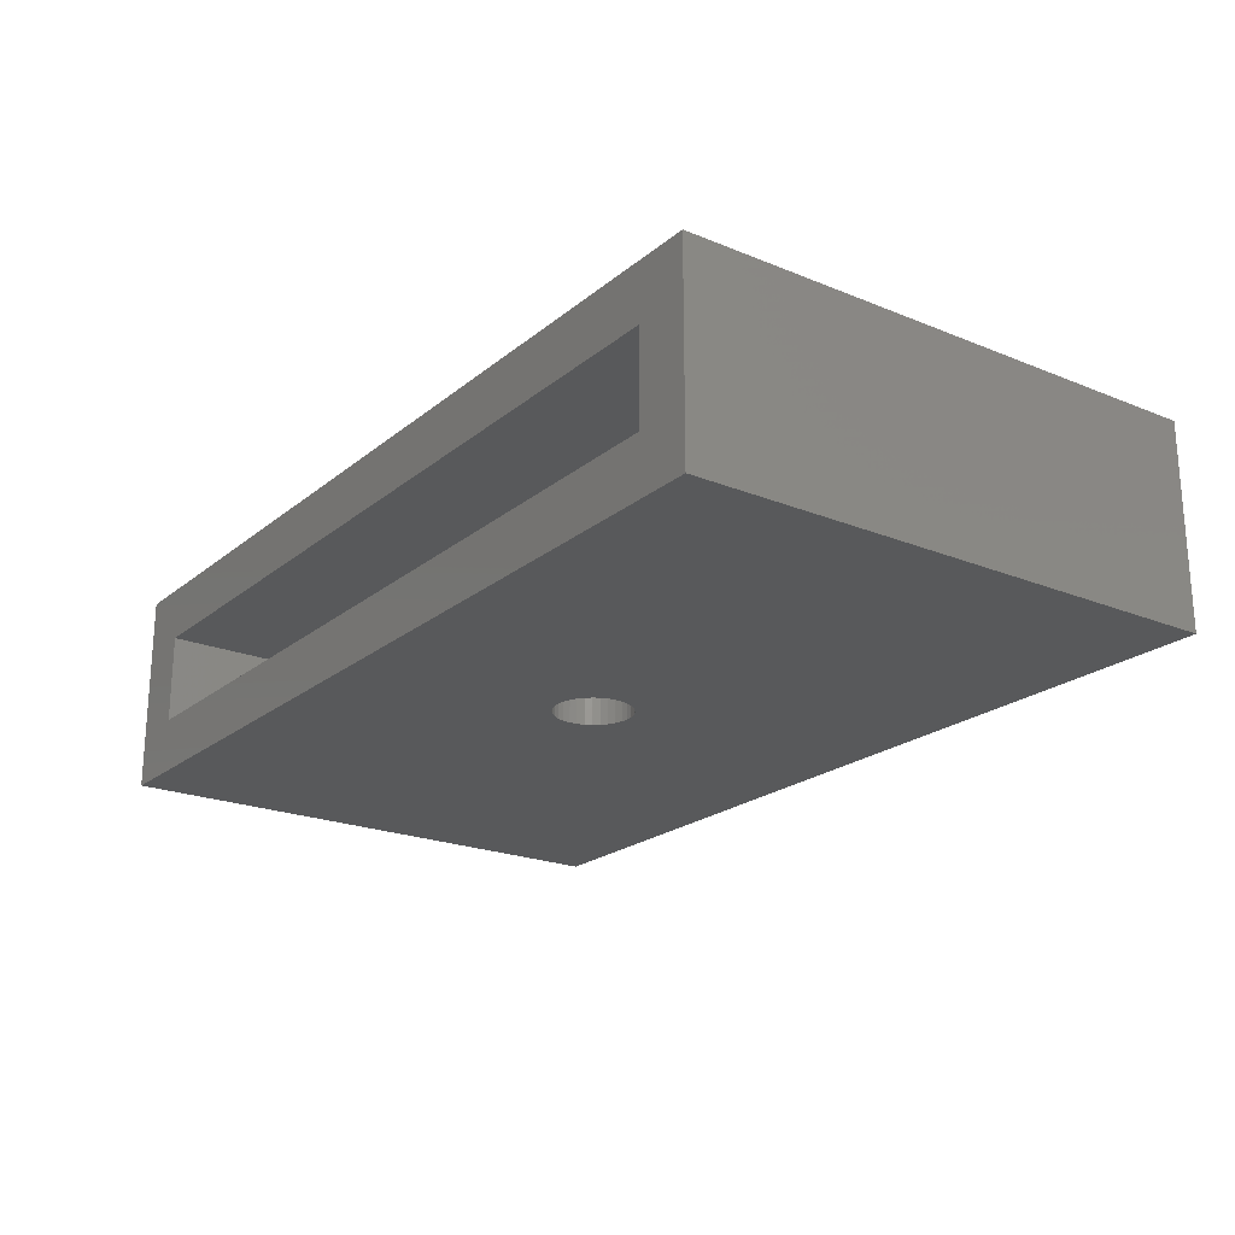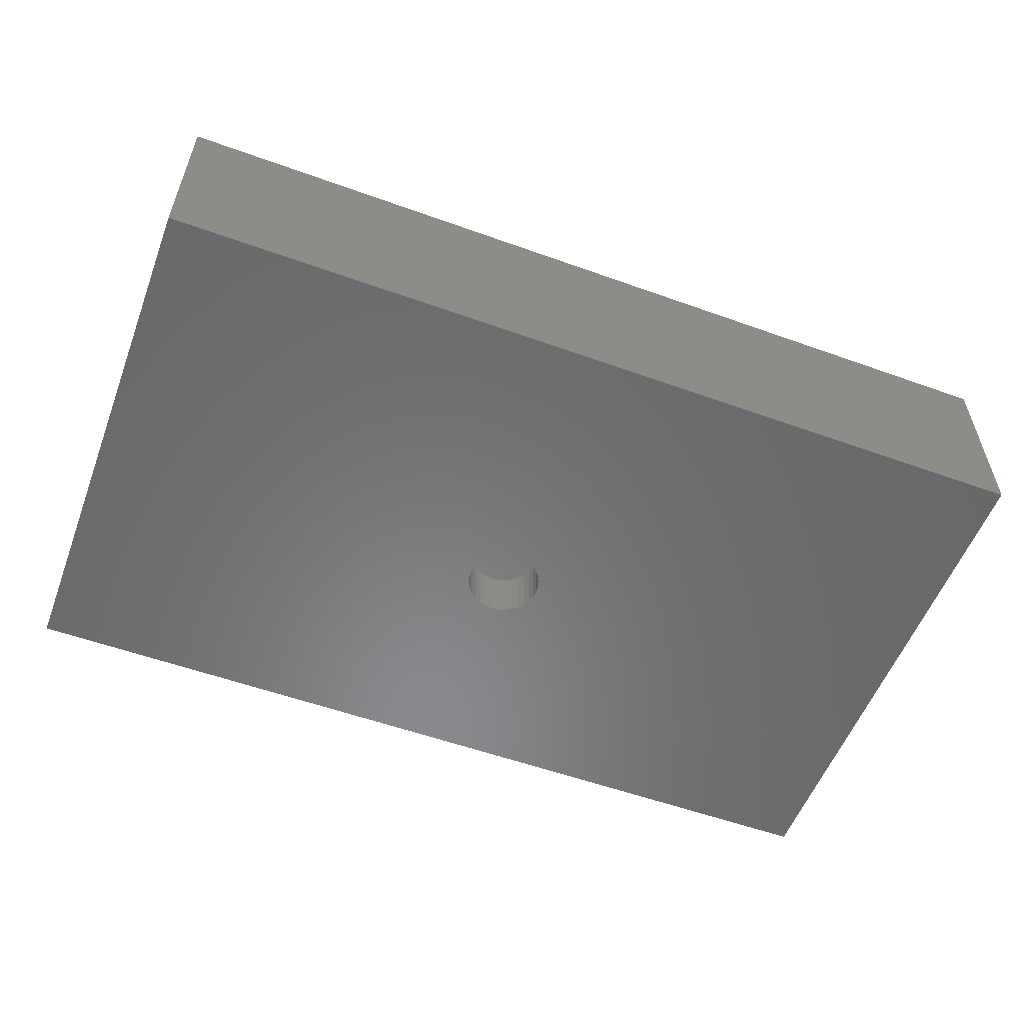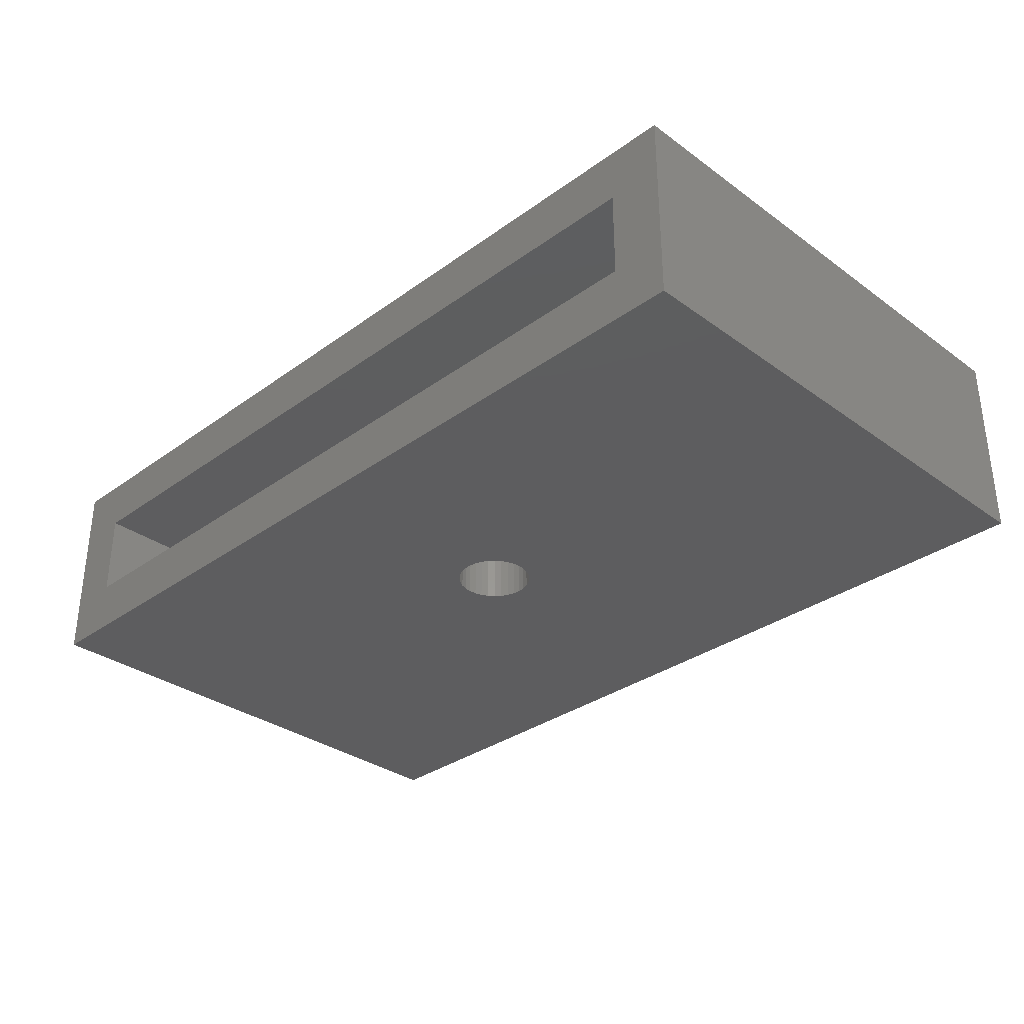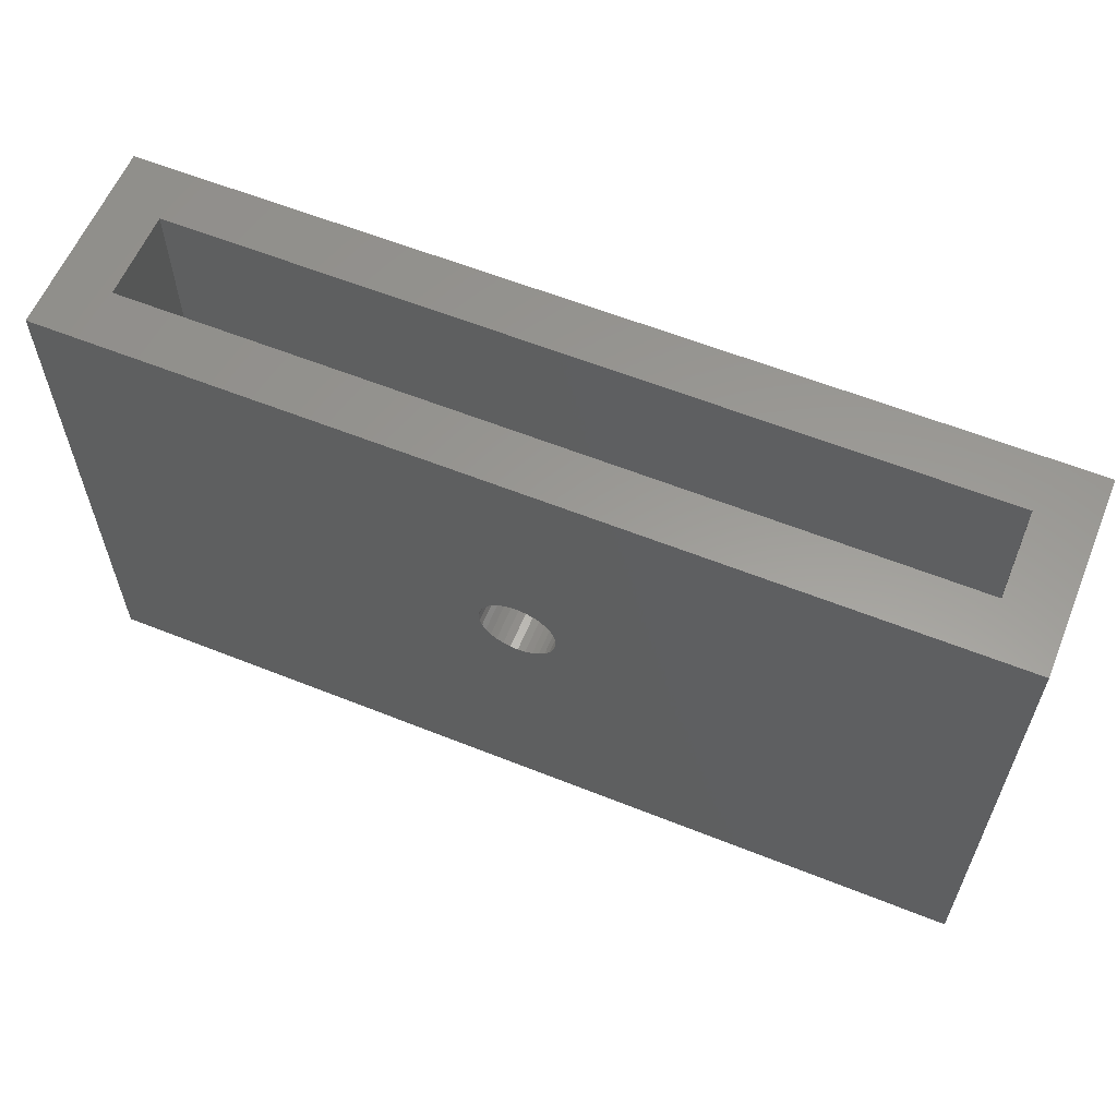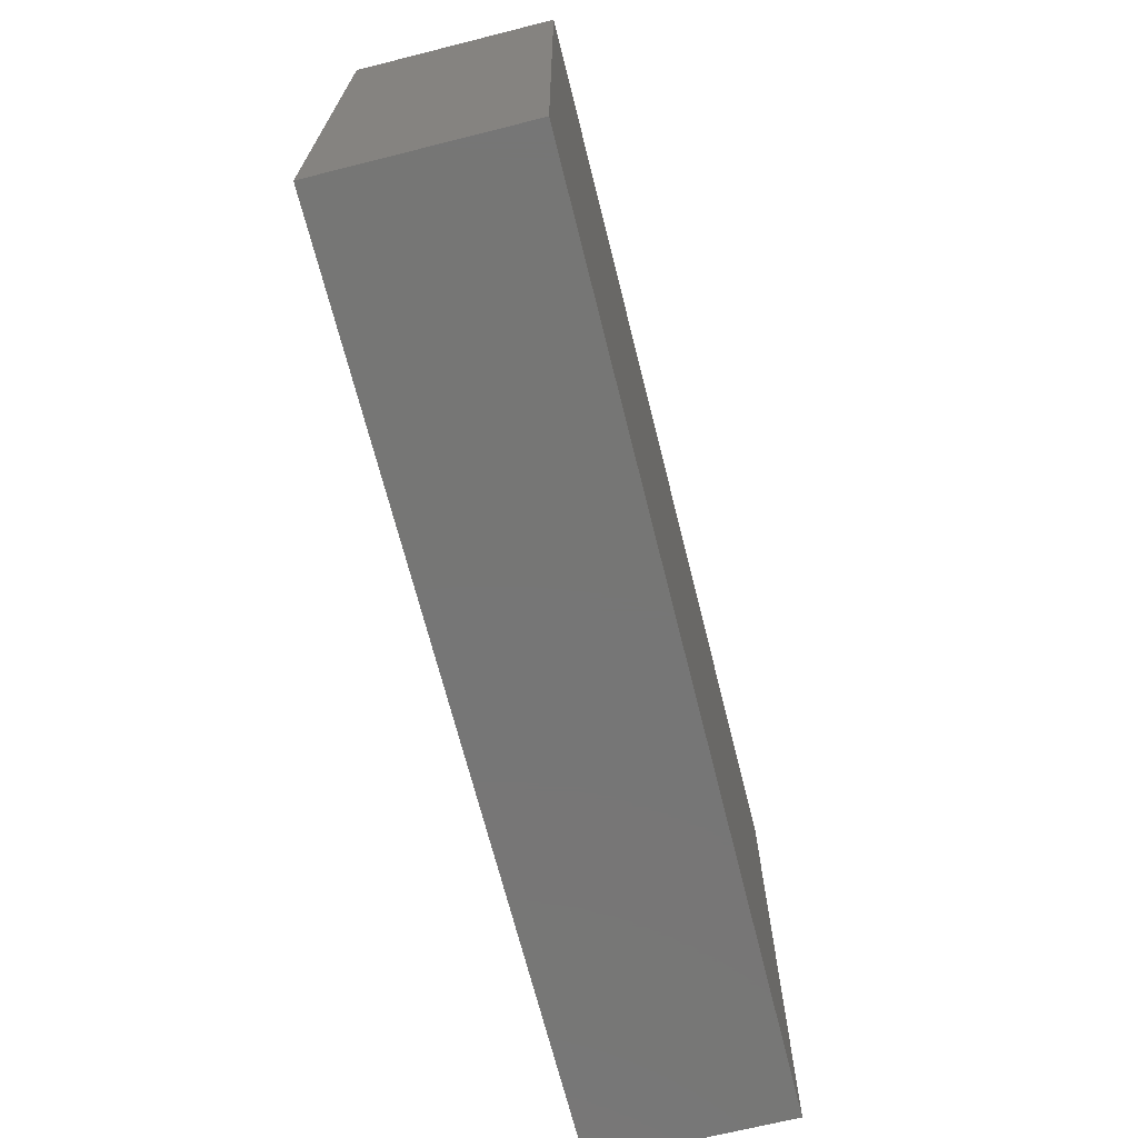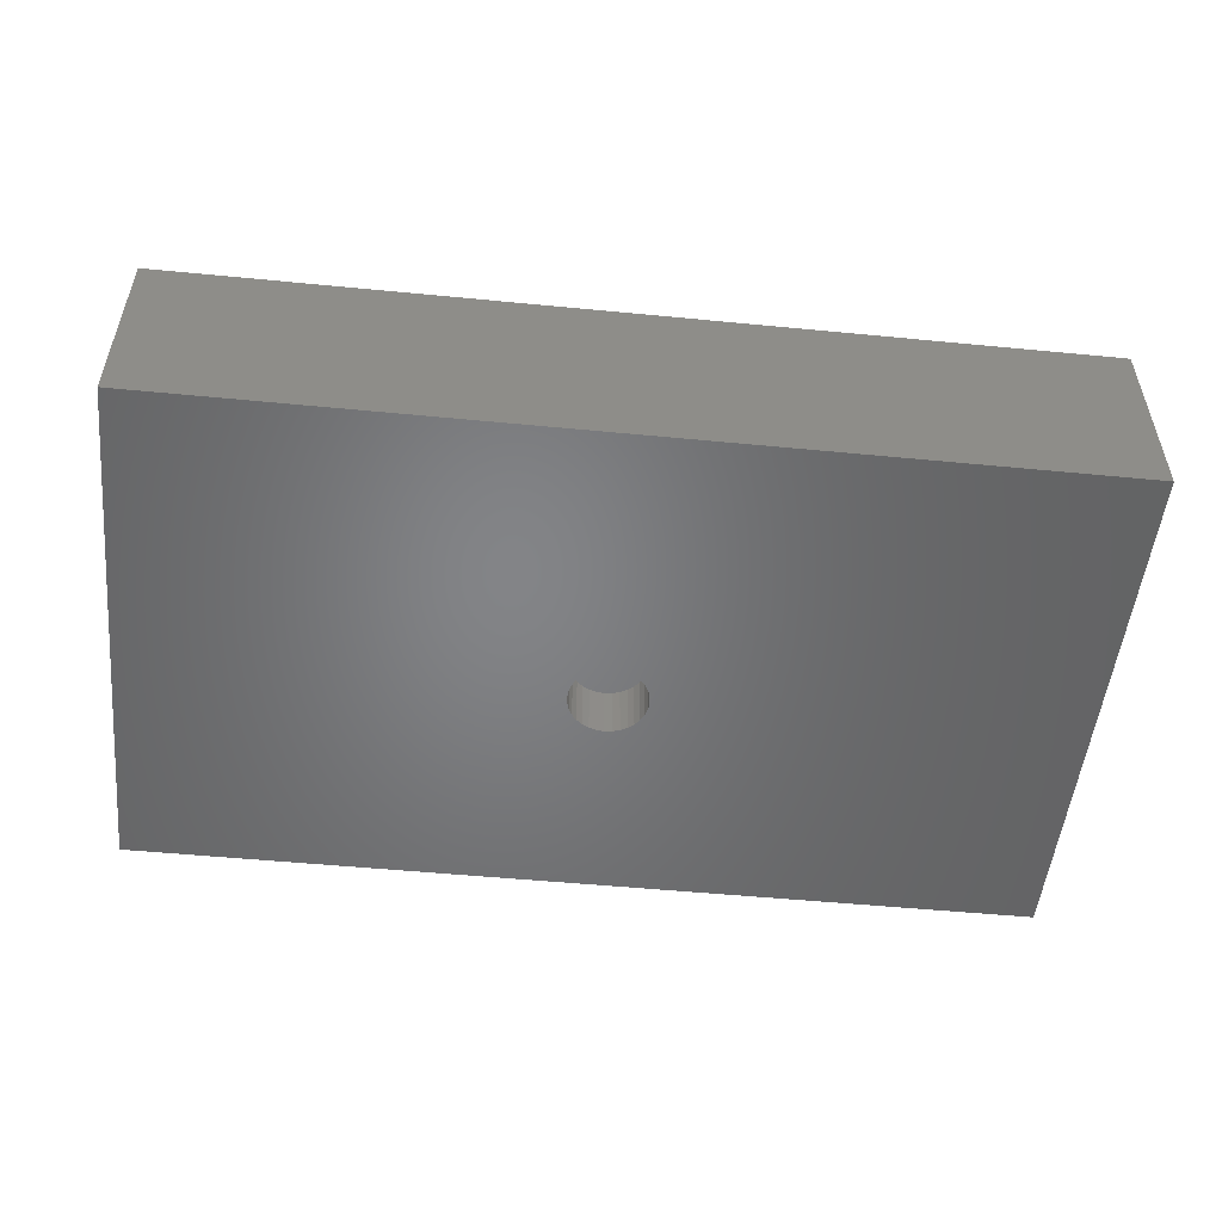
<metadata>
{"format":"stl","ext":"stl","renderer":"f3d","projection":"perspective","resolution":1024,"background":"white","views":[{"elev":-21.6,"azim":-125.7,"up":"+Z"},{"elev":-55.6,"azim":-20.7,"up":"+Z"},{"elev":-32.7,"azim":-135.0,"up":"+Z"},{"elev":59.8,"azim":-157.7,"up":"+Y"},{"elev":-68.7,"azim":-75.9,"up":"+Y"},{"elev":-51.7,"azim":-6.0,"up":"+Z"}]}
</metadata>
<code>
# stl→obj: 144 verts, 288 faces
v 0.0007401 0.07105 0.1719
v -0.01312 0.06969 0.1797
v -0.01312 0.06969 0.1719
v -0.02645 0.06564 0.1797
v -0.02645 0.06564 0.1719
v -0.03873 0.05908 0.1797
v -0.03873 0.05908 0.1719
v -0.0495 0.05024 0.1797
v -0.0495 0.05024 0.1719
v -0.05834 0.03947 0.1797
v -0.05834 0.03947 0.1719
v -0.0649 0.02719 0.1797
v -0.0649 0.02719 0.1719
v -0.06895 0.01386 0.1797
v -0.06895 0.01386 0.1719
v -0.07031 8.701e-18 0.1797
v -0.07031 8.701e-18 0.1719
v 0.0007401 0.07105 0.1797
v 0.0146 0.06969 0.1719
v 0.0146 0.06969 0.1797
v 0.02793 0.06564 0.1719
v 0.02793 0.06564 0.1797
v 0.04021 0.05908 0.1719
v 0.04021 0.05908 0.1797
v 0.05098 0.05024 0.1719
v 0.05098 0.05024 0.1797
v 0.05982 0.03947 0.1719
v 0.05982 0.03947 0.1797
v 0.06638 0.02719 0.1719
v 0.06638 0.02719 0.1797
v 0.07043 0.01386 0.1719
v 0.07043 0.01386 0.1797
v 0.07179 0 0.1719
v 0.07179 0 0.1797
v 0.0007401 0.07105 -0.09375
v -0.01312 0.06969 0.007812
v -0.01312 0.06969 -0.09375
v -0.02645 0.06564 0.007812
v -0.02645 0.06564 -0.09375
v -0.03873 0.05908 0.007812
v -0.03873 0.05908 -0.09375
v -0.0495 0.05024 0.007812
v -0.0495 0.05024 -0.09375
v -0.05834 0.03947 0.007812
v -0.05834 0.03947 -0.09375
v -0.0649 0.02719 0.007812
v -0.0649 0.02719 -0.09375
v -0.06895 0.01386 0.007812
v -0.06895 0.01386 -0.09375
v -0.07031 8.701e-18 0.007812
v -0.07031 8.701e-18 -0.09375
v 0.0007401 0.07105 0.007812
v 0.0146 0.06969 -0.09375
v 0.0146 0.06969 0.007812
v 0.02793 0.06564 -0.09375
v 0.02793 0.06564 0.007812
v 0.04021 0.05908 -0.09375
v 0.04021 0.05908 0.007812
v 0.05098 0.05024 -0.09375
v 0.05098 0.05024 0.007812
v 0.05982 0.03947 -0.09375
v 0.05982 0.03947 0.007812
v 0.06638 0.02719 -0.09375
v 0.06638 0.02719 0.007812
v 0.07043 0.01386 -0.09375
v 0.07043 0.01386 0.007812
v 0.07179 0 -0.09375
v 0.07179 0 0.007812
v 0.0007401 -0.07105 0.1719
v 0.0146 -0.06969 0.1797
v 0.0146 -0.06969 0.1719
v 0.02793 -0.06564 0.1797
v 0.02793 -0.06564 0.1719
v 0.04021 -0.05908 0.1797
v 0.04021 -0.05908 0.1719
v 0.05098 -0.05024 0.1797
v 0.05098 -0.05024 0.1719
v 0.05982 -0.03947 0.1797
v 0.05982 -0.03947 0.1719
v 0.06638 -0.02719 0.1797
v 0.06638 -0.02719 0.1719
v 0.07043 -0.01386 0.1797
v 0.07043 -0.01386 0.1719
v 0.0007401 -0.07105 0.1797
v -0.01312 -0.06969 0.1719
v -0.01312 -0.06969 0.1797
v -0.02645 -0.06564 0.1719
v -0.02645 -0.06564 0.1797
v -0.03873 -0.05908 0.1719
v -0.03873 -0.05908 0.1797
v -0.0495 -0.05024 0.1719
v -0.0495 -0.05024 0.1797
v -0.05834 -0.03947 0.1719
v -0.05834 -0.03947 0.1797
v -0.0649 -0.02719 0.1719
v -0.0649 -0.02719 0.1797
v -0.06895 -0.01386 0.1719
v -0.06895 -0.01386 0.1797
v 0.0007401 -0.07105 -0.09375
v 0.0146 -0.06969 0.007812
v 0.0146 -0.06969 -0.09375
v 0.02793 -0.06564 0.007812
v 0.02793 -0.06564 -0.09375
v 0.04021 -0.05908 0.007812
v 0.04021 -0.05908 -0.09375
v 0.05098 -0.05024 0.007812
v 0.05098 -0.05024 -0.09375
v 0.05982 -0.03947 0.007812
v 0.05982 -0.03947 -0.09375
v 0.06638 -0.02719 0.007812
v 0.06638 -0.02719 -0.09375
v 0.07043 -0.01386 0.007812
v 0.07043 -0.01386 -0.09375
v 0.0007401 -0.07105 0.007812
v -0.01312 -0.06969 -0.09375
v -0.01312 -0.06969 0.007812
v -0.02645 -0.06564 -0.09375
v -0.02645 -0.06564 0.007812
v -0.03873 -0.05908 -0.09375
v -0.03873 -0.05908 0.007812
v -0.0495 -0.05024 -0.09375
v -0.0495 -0.05024 0.007812
v -0.05834 -0.03947 -0.09375
v -0.05834 -0.03947 0.007812
v -0.0649 -0.02719 -0.09375
v -0.0649 -0.02719 0.007812
v -0.06895 -0.01386 -0.09375
v -0.06895 -0.01386 0.007812
v 0.8438 0.4469 -0.09375
v 0.8438 -0.5469 -0.09375
v -0.8438 0.4469 -0.09375
v -0.8438 -0.5469 -0.09375
v 0.7422 0.4469 0.1719
v 0.7422 -0.4453 0.1719
v -0.7422 0.4469 0.1719
v -0.7422 -0.4453 0.1719
v 0.7422 0.4469 0.007812
v -0.7422 0.4469 0.007812
v 0.7422 -0.4453 0.007812
v -0.7422 -0.4453 0.007812
v -0.8438 0.4469 0.2734
v 0.8438 0.4469 0.2734
v -0.8438 -0.5469 0.2734
v 0.8438 -0.5469 0.2734
f 1 2 3
f 3 2 4
f 3 4 5
f 5 4 6
f 5 6 7
f 7 6 8
f 7 8 9
f 9 8 10
f 9 10 11
f 11 10 12
f 11 12 13
f 13 12 14
f 13 14 15
f 15 14 16
f 15 16 17
f 2 1 18
f 18 1 19
f 18 19 20
f 20 19 21
f 20 21 22
f 22 21 23
f 22 23 24
f 24 23 25
f 24 25 26
f 26 25 27
f 26 27 28
f 28 27 29
f 28 29 30
f 30 29 31
f 30 31 32
f 32 31 33
f 32 33 34
f 35 36 37
f 37 36 38
f 37 38 39
f 39 38 40
f 39 40 41
f 41 40 42
f 41 42 43
f 43 42 44
f 43 44 45
f 45 44 46
f 45 46 47
f 47 46 48
f 47 48 49
f 49 48 50
f 49 50 51
f 36 35 52
f 52 35 53
f 52 53 54
f 54 53 55
f 54 55 56
f 56 55 57
f 56 57 58
f 58 57 59
f 58 59 60
f 60 59 61
f 60 61 62
f 62 61 63
f 62 63 64
f 64 63 65
f 64 65 66
f 66 65 67
f 66 67 68
f 69 70 71
f 71 70 72
f 71 72 73
f 73 72 74
f 73 74 75
f 75 74 76
f 75 76 77
f 77 76 78
f 77 78 79
f 79 78 80
f 79 80 81
f 81 80 82
f 81 82 83
f 83 82 34
f 83 34 33
f 70 69 84
f 84 69 85
f 84 85 86
f 86 85 87
f 86 87 88
f 88 87 89
f 88 89 90
f 90 89 91
f 90 91 92
f 92 91 93
f 92 93 94
f 94 93 95
f 94 95 96
f 96 95 97
f 96 97 98
f 98 97 17
f 98 17 16
f 99 100 101
f 101 100 102
f 101 102 103
f 103 102 104
f 103 104 105
f 105 104 106
f 105 106 107
f 107 106 108
f 107 108 109
f 109 108 110
f 109 110 111
f 111 110 112
f 111 112 113
f 113 112 68
f 113 68 67
f 100 99 114
f 114 99 115
f 114 115 116
f 116 115 117
f 116 117 118
f 118 117 119
f 118 119 120
f 120 119 121
f 120 121 122
f 122 121 123
f 122 123 124
f 124 123 125
f 124 125 126
f 126 125 127
f 126 127 128
f 128 127 51
f 128 51 50
f 129 130 65
f 129 65 63
f 129 63 61
f 129 61 59
f 129 59 57
f 129 57 55
f 129 55 53
f 129 53 35
f 129 35 37
f 129 37 39
f 129 39 131
f 132 131 51
f 132 51 127
f 132 127 125
f 132 125 123
f 132 123 121
f 132 121 119
f 132 119 117
f 132 117 115
f 130 132 115
f 130 115 99
f 130 99 101
f 130 101 103
f 130 103 105
f 130 105 107
f 130 107 109
f 130 109 111
f 130 111 113
f 130 113 67
f 130 67 65
f 131 39 41
f 131 41 43
f 131 43 45
f 131 45 47
f 131 47 49
f 131 49 51
f 133 134 31
f 133 31 29
f 133 29 27
f 133 27 25
f 133 25 23
f 133 23 21
f 133 21 19
f 133 19 1
f 133 1 3
f 133 3 5
f 133 5 135
f 136 135 17
f 136 17 97
f 136 97 95
f 136 95 93
f 136 93 91
f 136 91 89
f 136 89 87
f 134 136 87
f 134 87 85
f 134 85 69
f 134 69 71
f 134 71 73
f 134 73 75
f 134 75 77
f 134 77 79
f 134 79 81
f 134 81 83
f 134 83 33
f 134 33 31
f 135 5 7
f 135 7 9
f 135 9 11
f 135 11 13
f 135 13 15
f 135 15 17
f 137 138 38
f 137 38 36
f 137 36 52
f 137 52 54
f 137 54 56
f 137 56 58
f 137 58 60
f 137 60 62
f 137 62 64
f 137 64 66
f 137 66 139
f 140 118 120
f 140 120 122
f 140 122 124
f 140 124 126
f 140 126 128
f 140 128 50
f 140 50 138
f 139 66 68
f 139 68 112
f 139 112 110
f 139 110 108
f 139 108 106
f 139 106 104
f 139 104 102
f 139 102 100
f 139 100 114
f 139 114 116
f 139 116 118
f 139 118 140
f 138 50 48
f 138 48 46
f 138 46 44
f 138 44 42
f 138 42 40
f 138 40 38
f 18 20 2
f 4 2 20
f 22 4 20
f 6 4 22
f 24 6 22
f 8 6 24
f 26 8 24
f 10 8 26
f 28 10 26
f 76 92 78
f 90 92 76
f 74 90 76
f 88 90 74
f 72 88 74
f 86 88 72
f 70 86 72
f 84 86 70
f 92 94 78
f 78 94 96
f 78 96 80
f 80 96 98
f 80 98 82
f 82 98 16
f 82 16 34
f 34 16 14
f 34 14 32
f 32 14 12
f 32 12 30
f 30 12 10
f 30 10 28
f 141 135 131
f 131 135 138
f 131 138 129
f 129 138 137
f 129 137 142
f 142 137 133
f 142 133 141
f 141 133 135
f 134 133 139
f 139 133 137
f 135 136 138
f 138 136 140
f 143 132 144
f 144 132 130
f 144 130 142
f 142 130 129
f 141 131 143
f 143 131 132
f 141 143 142
f 142 143 144
f 136 134 140
f 140 134 139

</code>
